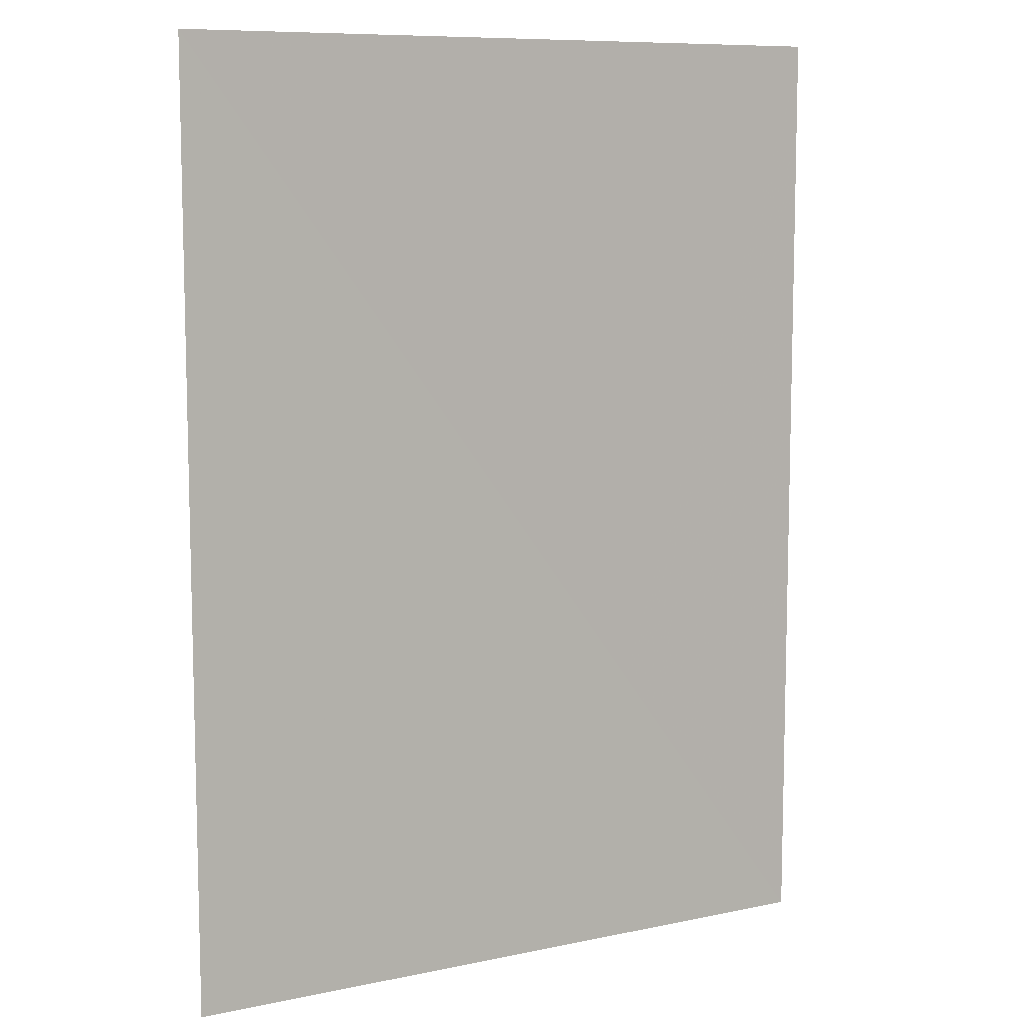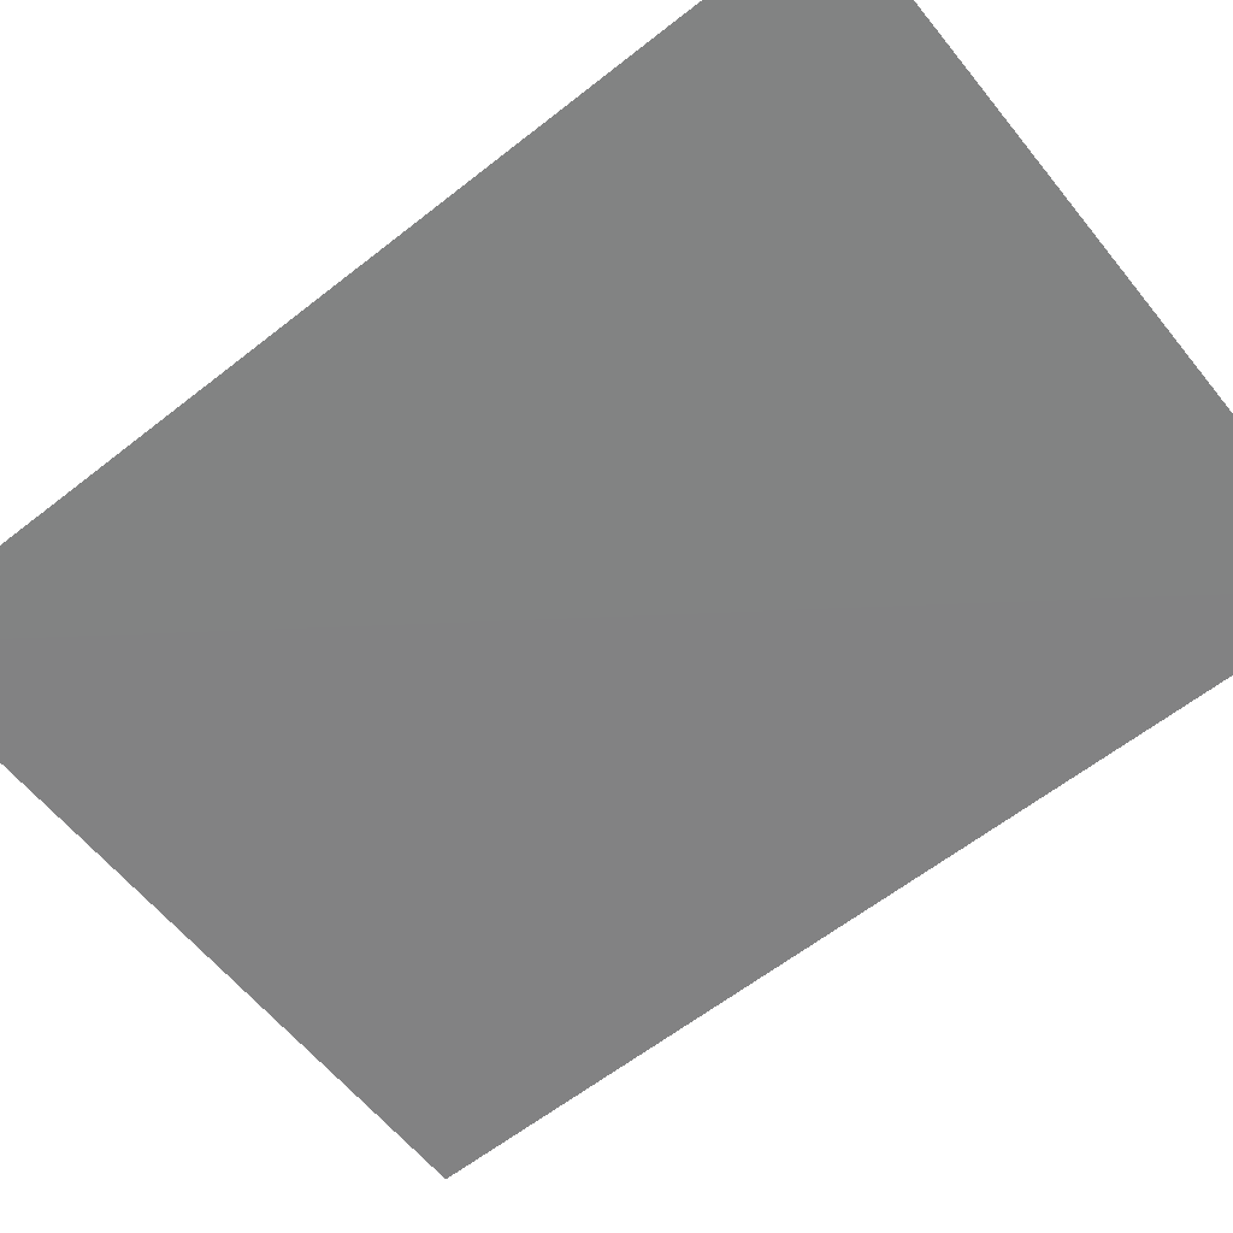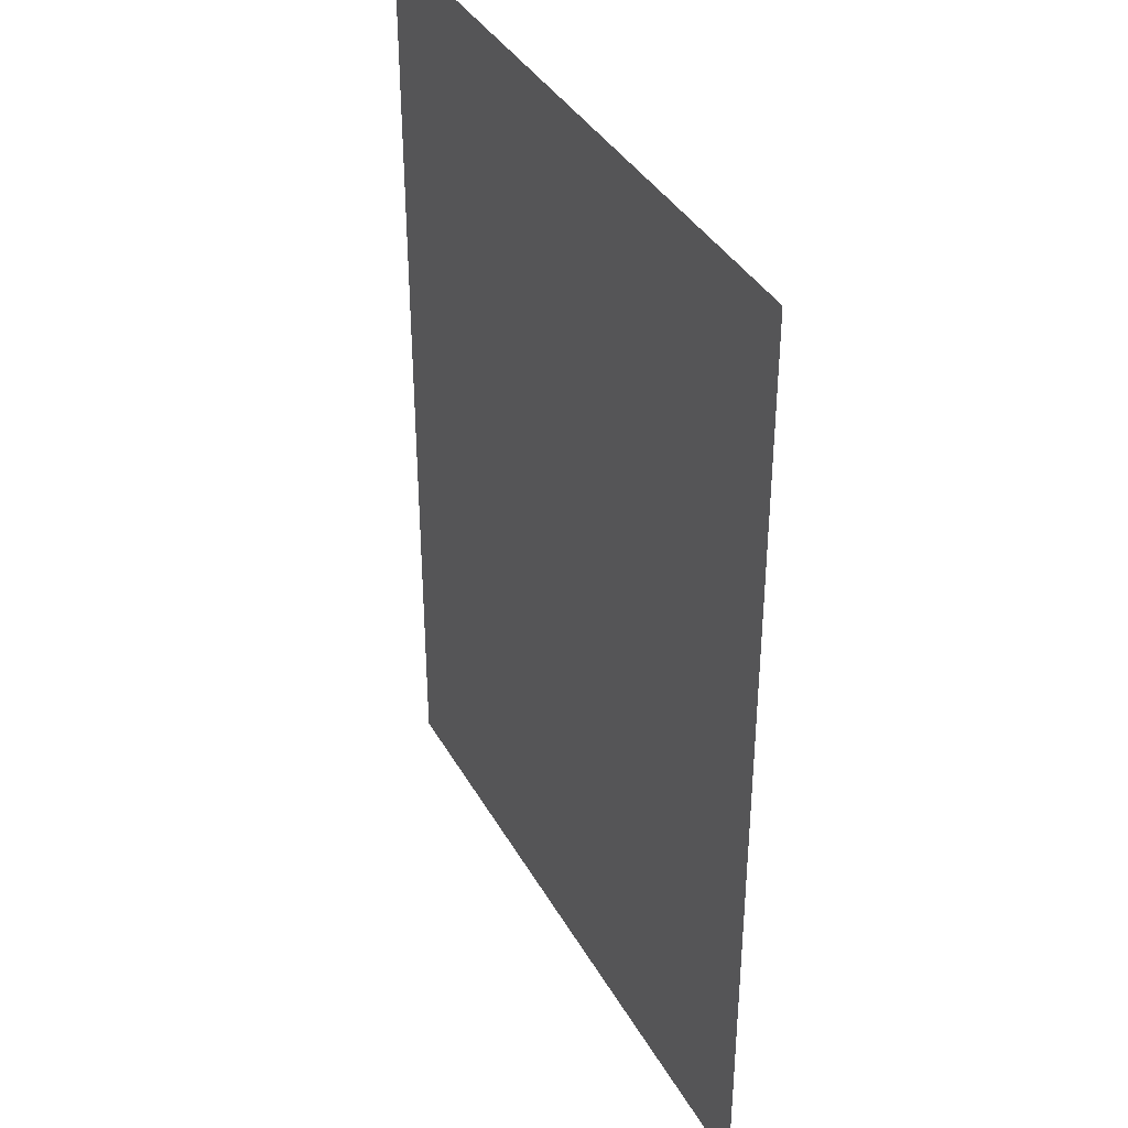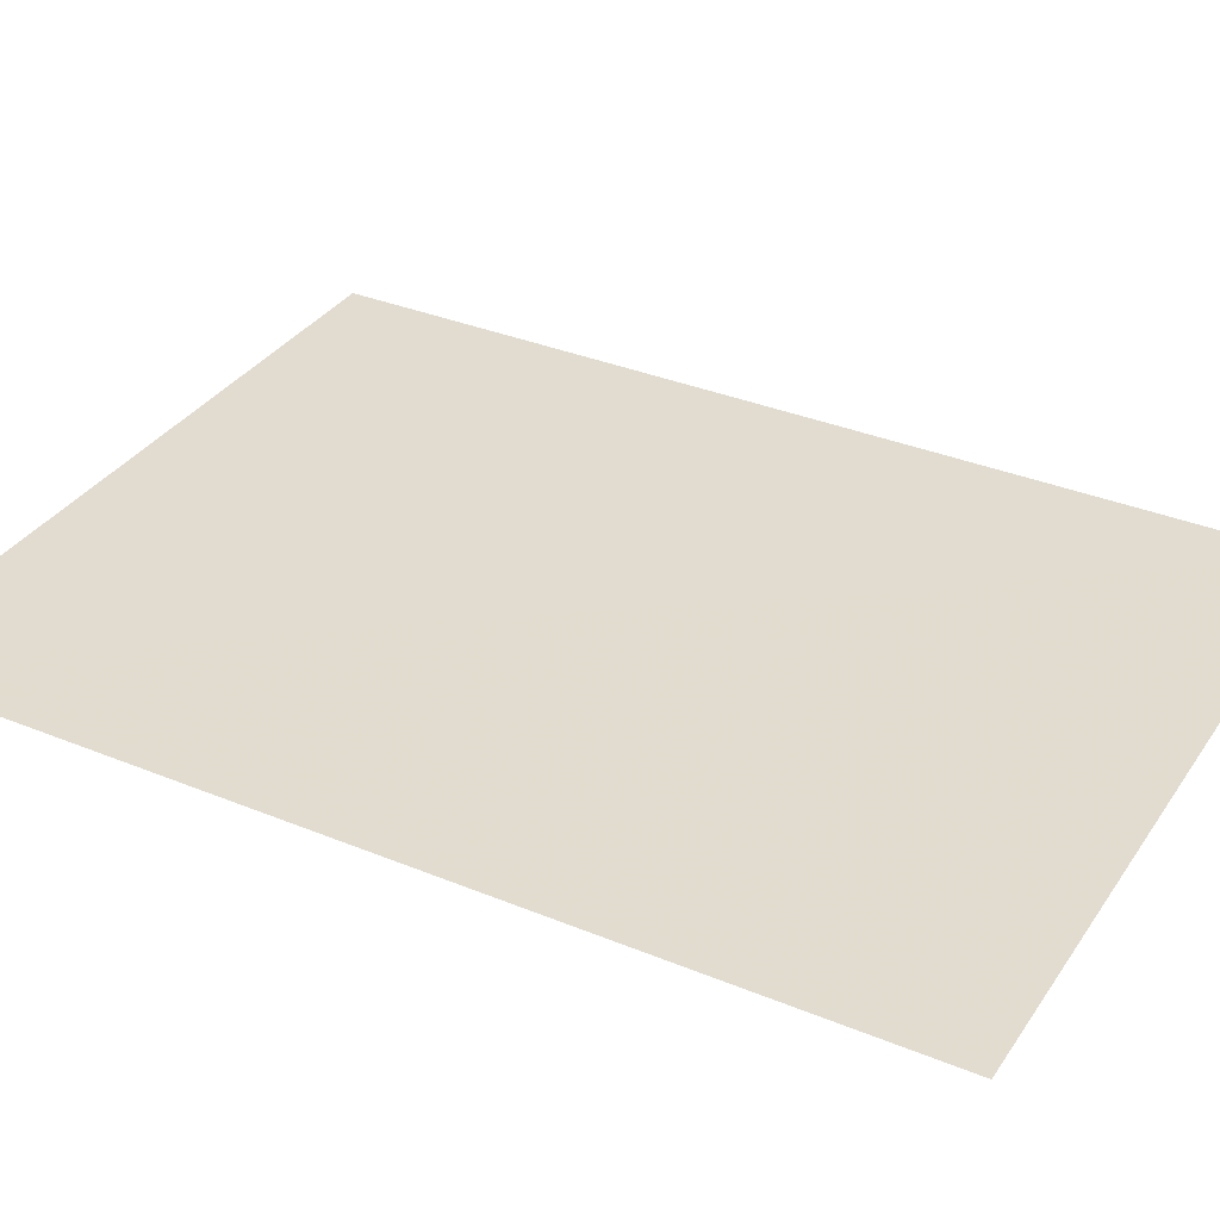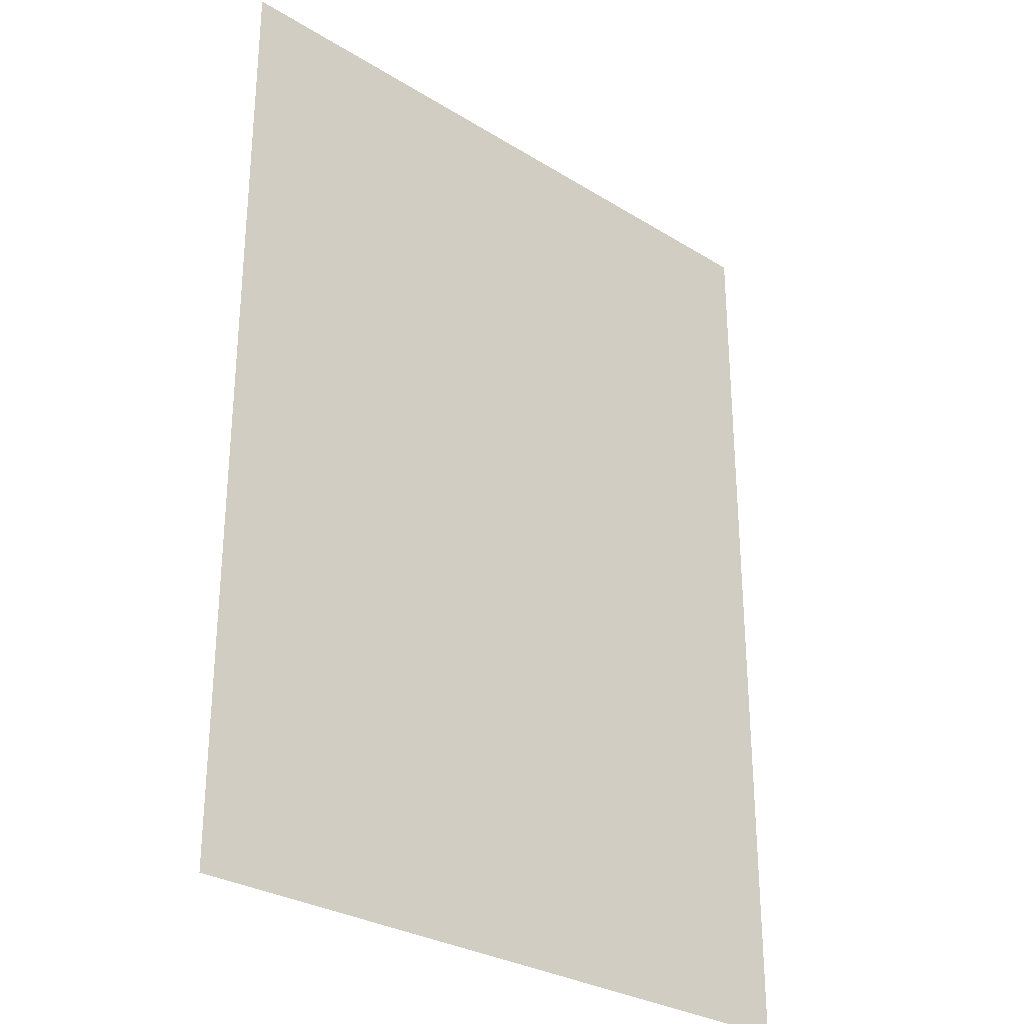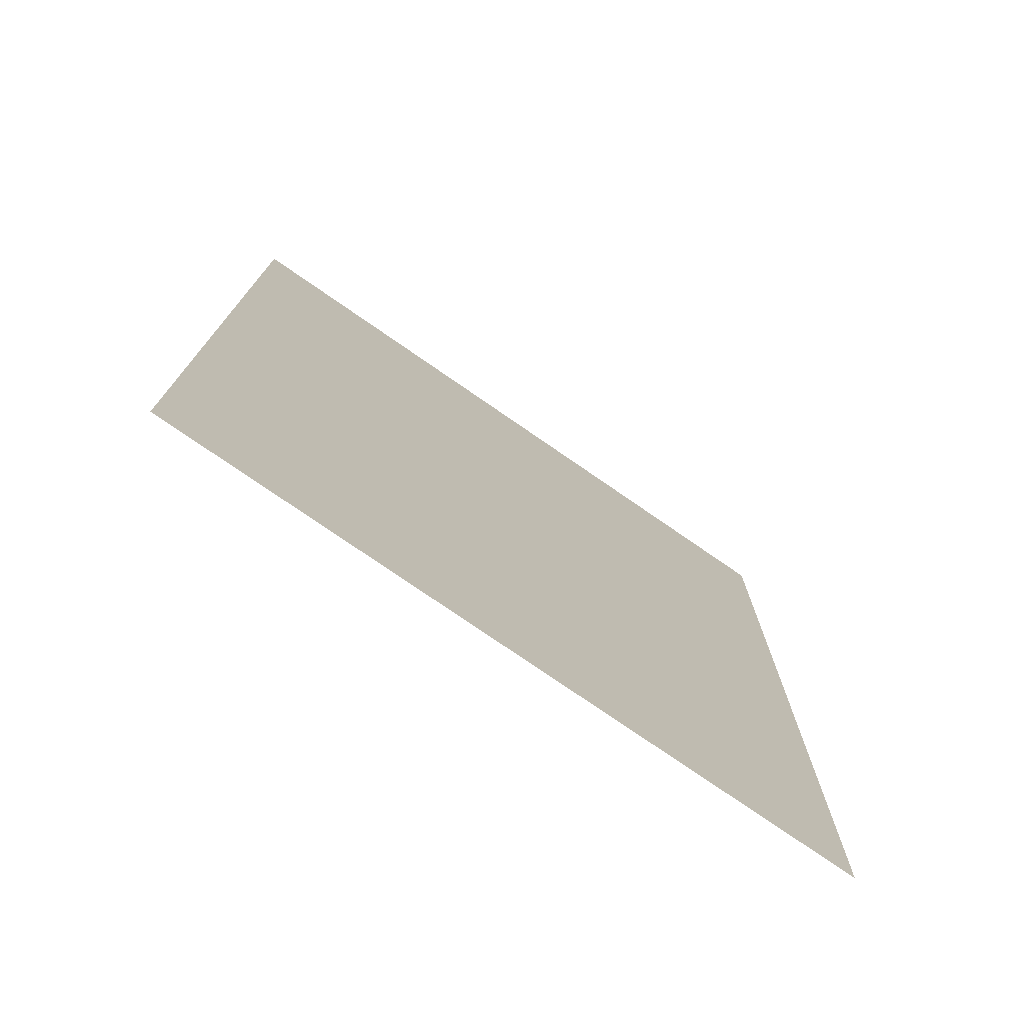
<metadata>
{"format":"obj","ext":"obj","renderer":"f3d","projection":"perspective","resolution":1024,"background":"white","views":[{"elev":9.1,"azim":-29.3,"up":"+Y"},{"elev":-60.9,"azim":128.8,"up":"+Z"},{"elev":37.8,"azim":-116.4,"up":"+Y"},{"elev":34.2,"azim":119.1,"up":"+Z"},{"elev":-29.4,"azim":-42.3,"up":"+Y"},{"elev":-76.2,"azim":145.3,"up":"+Y"}]}
</metadata>
<code>
v 1.175 -1.6 4.768e-07
v -1.181 1.6 -0.001999
v -1.181 -1.6 4.768e-07
v 1.175 1.6 4.768e-07
g Upper_End_L_378_12
f 1 3 2
f 4 1 2

</code>
